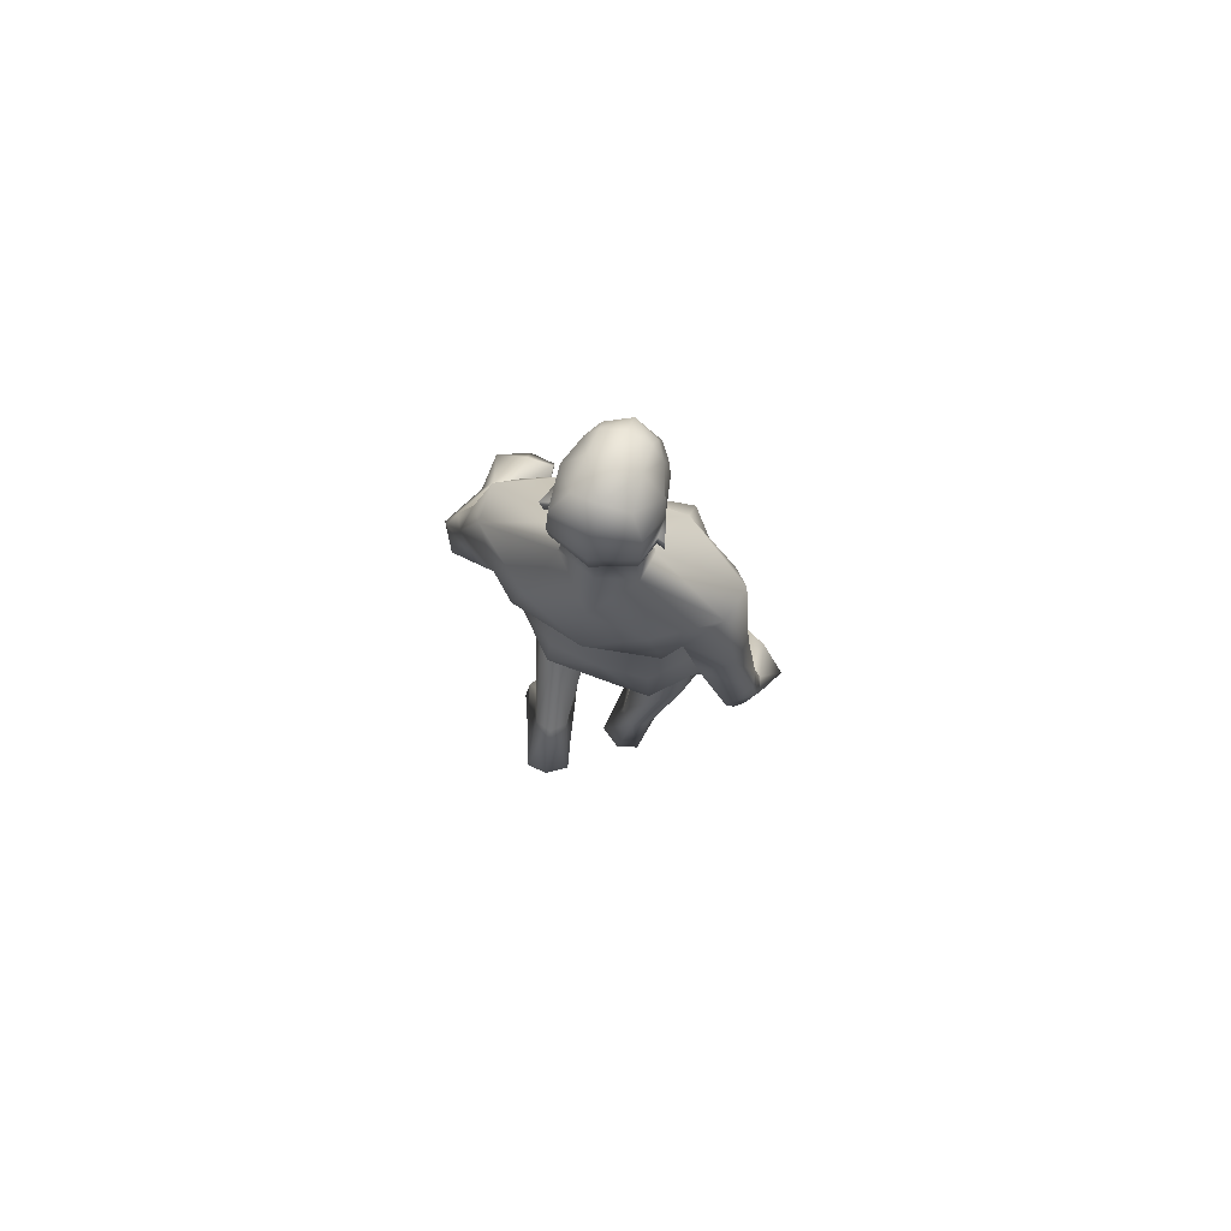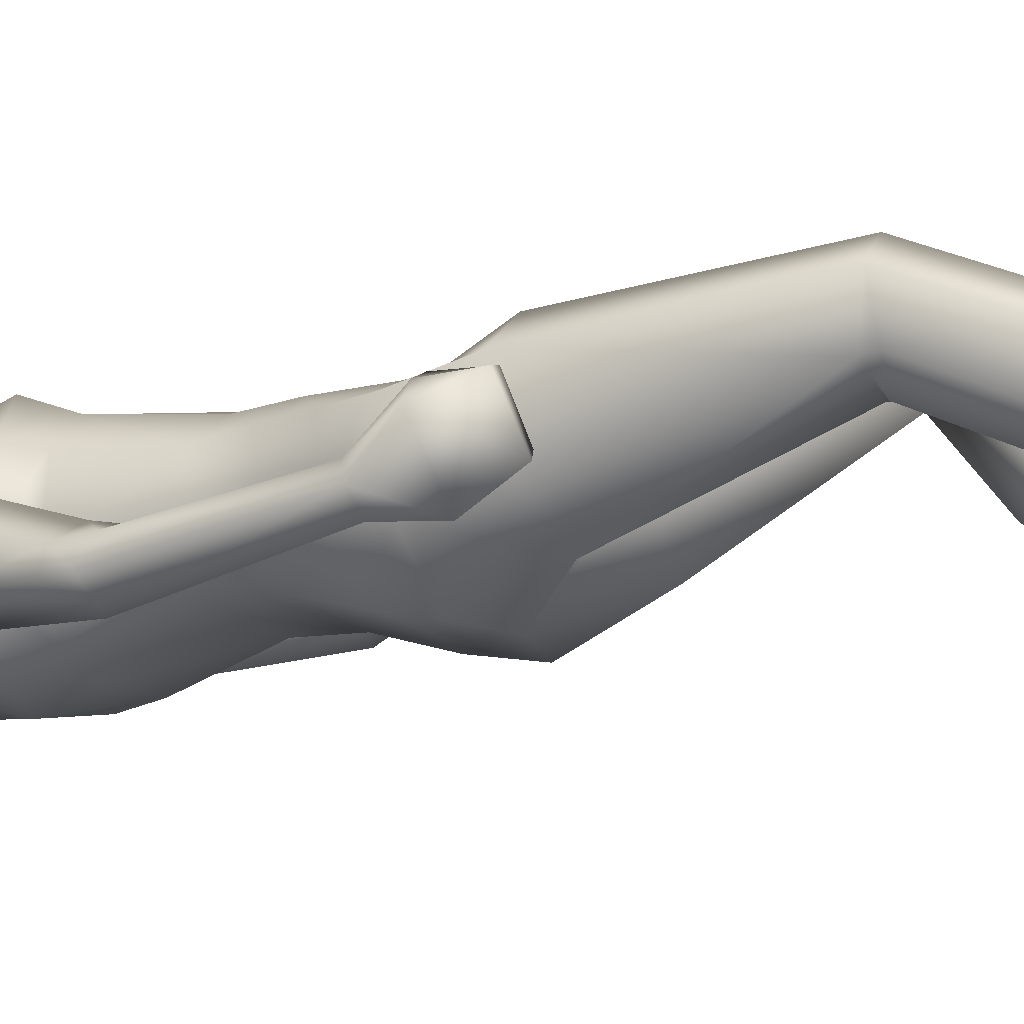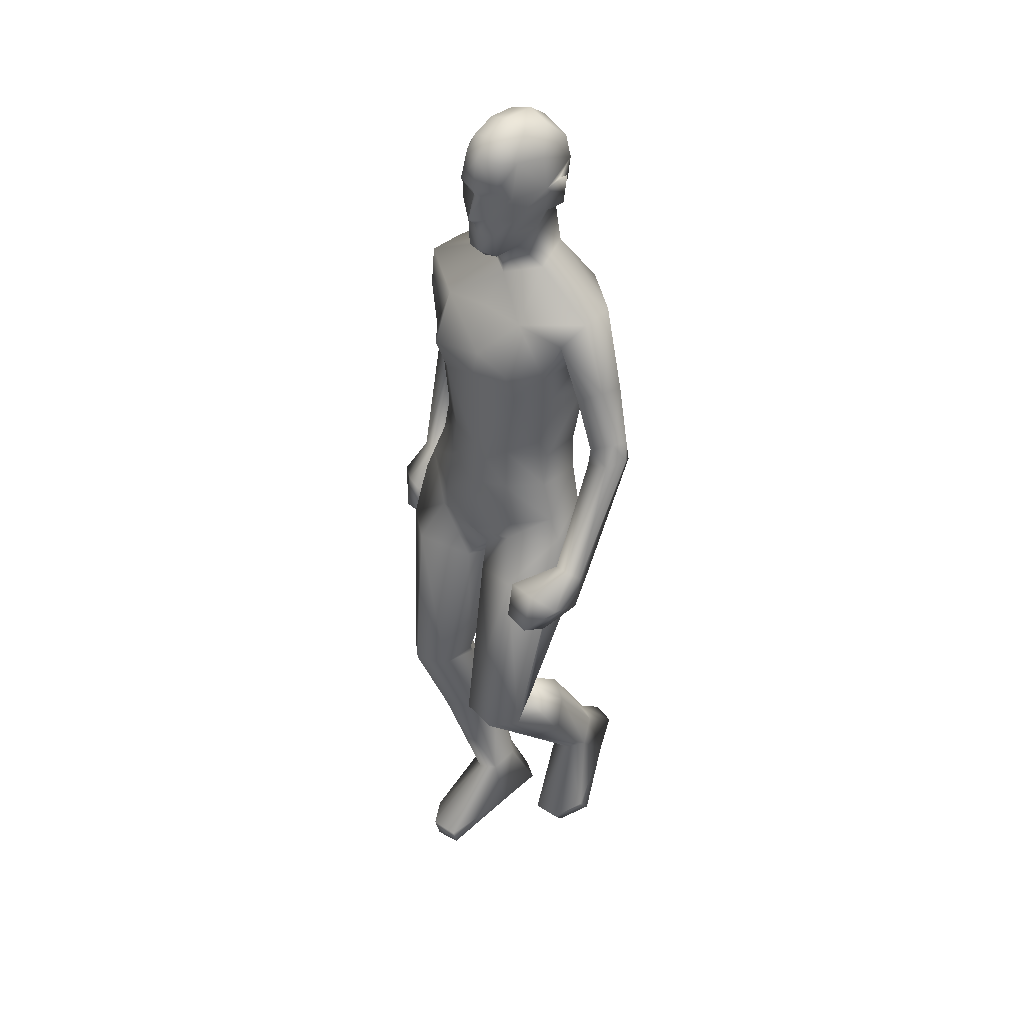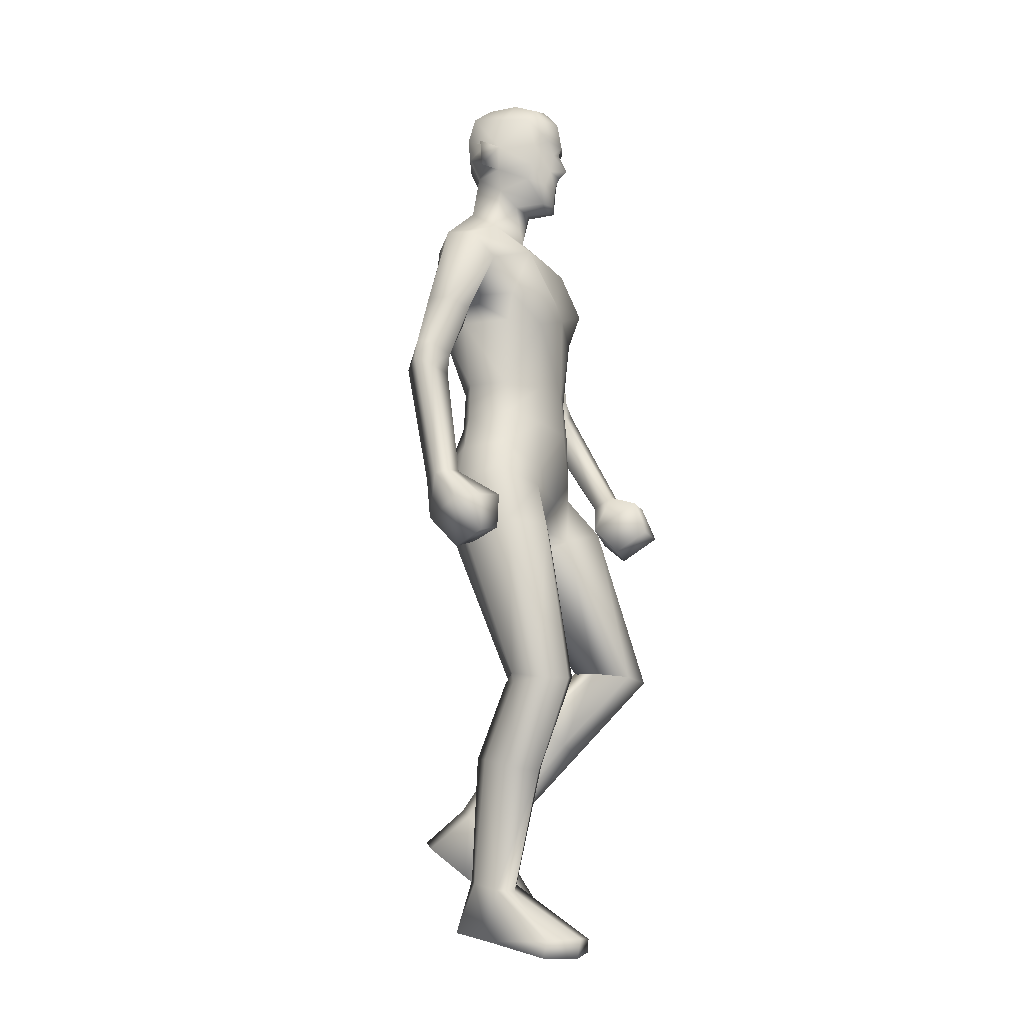
<metadata>
{"format":"obj","ext":"obj","renderer":"f3d","projection":"perspective","resolution":1024,"background":"white","views":[{"elev":78.3,"azim":-157.0,"up":"+Y"},{"elev":-12.1,"azim":-67.4,"up":"+Z"},{"elev":37.9,"azim":45.6,"up":"+Y"},{"elev":-12.2,"azim":-64.2,"up":"+Y"}]}
</metadata>
<code>
o Cube
v 0.03033 0.1743 -0.1957
v 0.09206 0.01952 -0.009918
v 0.06291 0.2398 -0.1226
v 0.0967 0.04083 0.005469
v 0.1087 0.1766 -0.2227
v 0.1832 0.04596 -0.07264
v 0.1204 0.2422 -0.1408
v 0.1818 0.07022 -0.05161
v 0.08738 0.2538 -0.1508
v 0.1524 0.04597 0.003341
v 0.06639 0.188 -0.2248
v 0.1476 0.01557 -0.02162
v 0.05385 0.1175 -0.1278
v 0.07399 0.2038 -0.07726
v 0.1414 0.206 -0.1022
v 0.1321 0.1307 -0.1691
v 0.09216 0.1274 -0.1526
v 0.1141 0.1908 -0.07783
v 0.07219 0.4263 0.02907
v 0.1676 0.4376 0.004956
v 0.1247 0.453 -0.01662
v 0.08634 0.3833 0.08381
v 0.1986 0.3958 0.04969
v 0.1535 0.3669 0.08657
v 0.01809 0.7562 0.0241
v 0.1846 0.7848 -0.01035
v 0.1026 0.7494 -0.05118
v 0.0374 0.8018 0.1181
v 0.2059 0.822 0.08457
v 0.1414 0.8319 0.1432
v -0.001428 0.8126 -0.02166
v -0.000996 0.8282 0.06864
v -0.006757 0.8523 -0.1086
v 0.08779 0.8659 -0.1154
v 0.07314 1.034 -0.07896
v 0.1634 0.8894 -0.05011
v 0.1843 0.9208 0.04532
v 0.1408 1.035 -0.04089
v 0.147 1.04 0.04912
v 0.002667 0.8793 0.108
v 0.01137 1.023 0.1228
v 0.09116 0.9002 0.09684
v 0.08453 1.03 0.09759
v 0.001871 1.044 -0.07323
v 0.06996 1.11 -0.079
v 0.136 1.107 -0.04303
v 0.1433 1.105 0.03671
v 0.01431 1.11 0.1155
v 0.08214 1.108 0.09022
v 0.004131 1.115 -0.07222
v 0.1284 1.315 -0.1257
v 0.1601 1.308 -0.0389
v 0.1551 1.304 0.06302
v 0.0167 1.318 0.1055
v 0.1078 1.312 0.1192
v 0.000825 1.33 -0.1487
v 0.156 1.243 0.04632
v 0.09798 1.246 0.09782
v 0.1037 1.249 -0.1186
v 0.002382 1.257 -0.1218
v 0.01671 1.277 0.1186
v 0.161 1.241 -0.04761
v 0.0106 1.463 0.02802
v 0.1033 1.409 0.07903
v 0.01458 1.414 0.07963
v 0.1842 1.381 0.04736
v 0.1658 1.374 -0.1018
v 0.002674 1.445 -0.121
v 0.005577 1.525 -0.083
v 0.1629 1.241 -0.01959
v 0.2163 1.269 0.03207
v 0.2128 1.256 -0.07871
v 0.2145 1.429 0.0125
v 0.2082 1.434 -0.05307
v 0.254 1.282 -0.04517
v 0.2499 1.286 0.000325
v 0.07727 1.487 -0.01079
v 0.0707 1.522 -0.0642
v 0.1032 1.434 -0.1272
v 0.2547 0.9179 0.08839
v 0.2591 0.9399 0.1258
v 0.2974 0.9091 0.08186
v 0.3071 0.9279 0.1092
v 0.2909 0.9409 0.1263
v 0.2108 0.8078 0.1586
v 0.2191 0.8471 0.221
v 0.2553 0.7936 0.1555
v 0.2682 0.839 0.2252
v 0.2111 0.9106 0.2011
v 0.2608 0.9055 0.199
v 0.2861 0.838 0.09828
v 0.198 0.8561 0.1118
v 0.3148 0.8918 0.1848
v 0.01325 1.53 0.03873
v 0.007336 1.605 -0.07628
v 0.06795 1.57 -0.004697
v 0.06026 1.605 -0.05803
v 0.008172 1.702 -0.09864
v 0.07831 1.692 -0.0789
v 0.01621 1.527 0.08397
v 0.05035 1.536 0.08459
v 0.01758 1.541 0.09833
v 0.04921 1.581 0.08935
v 0.01895 1.578 0.1018
v 0.07554 1.586 0.05824
v 0.04085 1.614 0.09843
v 0.02049 1.605 0.1117
v 0.022 1.618 0.1285
v 0.03149 1.656 0.1014
v 0.02172 1.658 0.1102
v 0.08013 1.66 0.07421
v 0.08159 1.617 0.0683
v 0.09419 1.661 -0.00279
v 0.1047 1.677 -0.043
v 0.1009 1.622 -0.03874
v 0.07467 1.647 -0.07587
v 0.092 1.669 -0.03615
v 0.08842 1.626 -0.03312
v 0.007026 1.647 -0.09561
v 0.08745 1.611 -0.005074
v 0.01092 1.755 -0.07808
v 0.07959 1.74 -0.06446
v 0.01435 1.782 -0.03827
v 0.05962 1.766 -0.03578
v 0.063 1.726 0.08476
v 0.05891 1.754 0.06734
v 0.02196 1.765 0.07601
v 0.09298 1.724 0.007063
v 0.02328 1.732 0.1065
v 0.02262 1.676 0.117
v 0.06331 1.676 0.09978
v 0.05869 1.77 0.02137
v 0.04921 1.536 0.02478
v 0.07811 1.726 0.05698
v 0.01903 1.783 0.02798
v 0.08509 0.5282 0.1561
v 0.08771 0.5291 0.1534
v 0.1832 0.5387 0.1311
v 0.1843 0.5282 0.1284
v 0.1403 0.5097 0.1077
v 0.1404 0.5533 0.1085
v 0.1023 0.5191 0.2246
v 0.2165 0.5229 0.19
v 0.1711 0.5139 0.2318
v 0.2228 1.121 -0.03335
v 0.2411 1.129 0.02409
v 0.246 1.166 0.02386
v 0.2778 1.123 -0.05211
v 0.3048 1.15 -0.01378
v 0.2843 1.184 0.000764
v 0.2863 1.141 0.02037
v 0.08483 0.9317 0.09963
v 0.08519 0.9491 -0.1024
v 0.167 0.965 0.05097
v -0.004738 0.9384 -0.1022
v 0.1543 0.9611 -0.04251
v 0.2123 1.144 -0.02496
v 0.2944 1.184 -0.02484
v 0.005088 0.01883 -0.0698
v -0.005318 -0.03132 0.1745
v -0.02323 0.11 -0.02993
v -0.01007 -0.005444 0.179
v -0.07628 0.005277 -0.07816
v -0.1081 -0.04109 0.1267
v -0.08275 0.1014 -0.03503
v -0.1063 -0.00972 0.1335
v -0.05355 0.108 -0.05573
v -0.06562 -0.003924 0.1861
v -0.03667 0.01578 -0.09386
v -0.06107 -0.04233 0.1775
v 0.000387 0.000271 0.01981
v -0.0221 0.0994 0.02808
v -0.09238 0.08715 0.01923
v -0.08461 -0.01051 -0.006076
v -0.04239 -0.004141 0.001652
v -0.05976 0.08631 0.0417
v -0.03142 0.3456 0.01766
v -0.1302 0.3407 0.01107
v -0.09359 0.3456 -0.02343
v -0.03087 0.3333 0.08762
v -0.1479 0.3241 0.07523
v -0.09405 0.3178 0.1112
v -0.006878 0.7718 0.001603
v -0.1824 0.7882 -0.007898
v -0.09788 0.7685 -0.0659
v -0.02055 0.7965 0.104
v -0.1971 0.8086 0.09432
v -0.1238 0.8082 0.1435
v -0.1014 0.8862 -0.1087
v -0.07014 1.04 -0.07138
v -0.1712 0.903 -0.03338
v -0.1842 0.9243 0.06789
v -0.1331 1.046 -0.02629
v -0.1293 1.052 0.0638
v -0.08762 0.8989 0.1088
v -0.06323 1.036 0.1054
v -0.06257 1.115 -0.07122
v -0.1254 1.117 -0.02766
v -0.1245 1.115 0.053
v -0.05583 1.113 0.09764
v -0.1205 1.317 -0.1159
v -0.143 1.309 -0.03568
v -0.1331 1.302 0.0729
v -0.07477 1.312 0.1303
v -0.1316 1.247 0.06226
v -0.06734 1.248 0.1077
v -0.09726 1.252 -0.1088
v -0.1469 1.245 -0.03296
v -0.0774 1.408 0.0875
v -0.1716 1.372 0.04926
v -0.1451 1.381 -0.0974
v -0.1387 1.242 -0.04111
v -0.201 1.258 0.005909
v -0.1799 1.266 -0.1037
v -0.2011 1.423 0.01543
v -0.1908 1.436 -0.04803
v -0.2273 1.284 -0.07293
v -0.2303 1.279 -0.02742
v -0.05937 1.488 -0.003459
v -0.05703 1.524 -0.059
v -0.0962 1.435 -0.1192
v -0.2199 0.8965 -0.03566
v -0.2364 0.9058 0.003607
v -0.2581 0.8879 -0.05599
v -0.2768 0.8969 -0.02828
v -0.2672 0.9049 -0.004392
v -0.1805 0.7728 0.01025
v -0.2093 0.7907 0.07627
v -0.2205 0.7579 -0.008903
v -0.2564 0.779 0.06422
v -0.2052 0.8576 0.078
v -0.2517 0.8507 0.06086
v -0.2419 0.8159 -0.05765
v -0.1631 0.8337 -0.01575
v -0.2981 0.8391 0.02897
v -0.0452 1.573 0.002604
v -0.04275 1.608 -0.0513
v -0.05895 1.695 -0.06929
v -0.01706 1.538 0.08925
v -0.01256 1.582 0.09366
v -0.04284 1.589 0.06635
v -0.001008 1.615 0.1014
v 0.01073 1.657 0.1029
v -0.04098 1.663 0.08269
v -0.04548 1.62 0.07716
v -0.06555 1.665 0.008393
v -0.08082 1.681 -0.03001
v -0.07924 1.626 -0.02631
v -0.05716 1.65 -0.06672
v -0.06763 1.673 -0.02497
v -0.06597 1.629 -0.02248
v -0.06202 1.614 0.005134
v -0.05584 1.743 -0.05498
v -0.03083 1.768 -0.02945
v -0.01933 1.728 0.09052
v -0.01636 1.756 0.07261
v -0.05989 1.728 0.01777
v -0.01999 1.678 0.1056
v -0.02173 1.772 0.027
v -0.02419 1.537 0.02967
v -0.03813 1.729 0.06512
v -0.03447 0.5162 0.08966
v -0.03948 0.4945 0.08121
v -0.1378 0.4891 0.0768
v -0.1354 0.5095 0.07328
v -0.09239 0.4995 0.04441
v -0.1014 0.4926 0.04201
v -0.04174 0.5065 0.1616
v -0.1592 0.4956 0.143
v -0.1078 0.4963 0.1828
v -0.1867 1.128 -0.08076
v -0.2193 1.117 -0.03205
v -0.2228 1.158 -0.02556
v -0.2373 1.131 -0.1137
v -0.2737 1.145 -0.07866
v -0.2581 1.178 -0.05124
v -0.2634 1.128 -0.04447
v -0.07395 0.94 0.1077
v -0.09274 0.9584 -0.09341
v -0.1583 0.98 0.069
v -0.1537 0.9771 -0.02685
v -0.1808 1.148 -0.06775
v -0.2651 1.182 -0.07766
f 13 4 14
f 18 8 15
f 8 16 15
f 12 13 17
f 9 5 11
f 4 12 10
f 8 12 6
f 9 1 3
f 6 17 16
f 4 18 14
f 7 21 20
f 5 17 11
f 17 1 11
f 7 16 5
f 14 19 3
f 13 3 1
f 15 24 18
f 15 20 23
f 14 24 22
f 3 21 9
f 142 30 28
f 22 137 19
f 140 25 27
f 143 30 144
f 139 27 26
f 19 141 21
f 24 143 144
f 20 141 138
f 139 29 143
f 24 142 22
f 23 138 143
f 25 32 31
f 27 33 34
f 25 31 33
f 26 37 29
f 27 36 26
f 37 156 154
f 42 28 30
f 154 42 37
f 30 37 42
f 44 45 35
f 38 47 39
f 43 48 41
f 35 46 38
f 39 49 43
f 58 53 55
f 62 51 52
f 59 56 51
f 61 55 54
f 52 57 62
f 153 36 34
f 62 47 46
f 48 58 61
f 45 60 59
f 46 59 62
f 47 58 49
f 77 74 78
f 54 64 65
f 52 66 53
f 52 51 67
f 79 51 56
f 52 71 66
f 64 73 77
f 52 72 70
f 67 75 72
f 64 53 66
f 64 63 65
f 66 76 73
f 68 79 56
f 51 79 67
f 76 74 73
f 79 74 67
f 78 68 69
f 151 83 149
f 148 80 145
f 148 83 82
f 146 84 151
f 148 158 149
f 146 157 145
f 72 158 148
f 71 150 76
f 157 148 145
f 90 86 88
f 92 87 85
f 93 87 91
f 93 90 88
f 92 86 89
f 81 92 89
f 84 93 83
f 83 91 82
f 80 91 92
f 81 90 84
f 87 86 85
f 69 97 78
f 78 96 77
f 63 133 94
f 119 99 116
f 94 101 100
f 100 101 102
f 102 103 104
f 104 106 107
f 107 106 108
f 108 109 110
f 109 130 110
f 106 111 109
f 112 113 111
f 115 113 120
f 120 118 115
f 115 117 114
f 97 120 96
f 114 117 113
f 97 119 116
f 97 116 118
f 117 116 99
f 98 122 99
f 121 124 122
f 135 126 132
f 134 126 125
f 126 129 125
f 129 131 125
f 131 109 111
f 99 128 113
f 128 124 132
f 123 132 124
f 105 103 101
f 112 103 105
f 120 105 96
f 96 105 101
f 101 133 96
f 133 77 96
f 134 131 111
f 134 113 128
f 134 132 126
f 155 34 33
f 142 136 137
f 137 140 141
f 143 138 139
f 141 139 138
f 136 28 25
f 150 149 158
f 151 147 146
f 147 70 157
f 146 80 81
f 42 40 32
f 155 35 153
f 152 41 40
f 156 35 38
f 154 43 152
f 154 38 39
f 150 75 76
f 72 157 70
f 171 162 160
f 176 166 168
f 174 166 173
f 171 170 175
f 167 163 165
f 170 162 168
f 166 170 168
f 159 167 161
f 175 164 174
f 176 162 172
f 165 179 167
f 163 175 174
f 159 175 169
f 165 174 173
f 177 172 161
f 161 171 159
f 182 173 176
f 173 178 165
f 172 182 176
f 179 161 167
f 268 188 270
f 263 180 177
f 266 183 262
f 188 269 270
f 265 185 266
f 267 177 179
f 182 269 181
f 178 267 179
f 187 265 269
f 268 182 180
f 181 264 178
f 183 32 186
f 33 185 189
f 183 33 31
f 192 184 187
f 191 185 184
f 192 281 191
f 186 195 188
f 195 280 192
f 195 187 188
f 197 44 190
f 193 199 198
f 48 196 41
f 198 190 193
f 200 194 196
f 206 203 205
f 202 207 208
f 207 56 60
f 61 204 206
f 205 202 208
f 191 279 189
f 199 208 198
f 48 206 200
f 197 60 50
f 198 207 197
f 206 199 200
f 219 216 215
f 54 209 204
f 202 203 210
f 202 211 201
f 221 56 201
f 202 213 212
f 215 209 219
f 202 214 211
f 211 217 216
f 203 209 210
f 63 209 65
f 210 218 213
f 68 56 221
f 201 211 221
f 216 218 215
f 216 221 211
f 220 68 221
f 225 277 275
f 222 274 271
f 274 225 275
f 226 272 277
f 274 275 283
f 272 282 273
f 214 283 217
f 276 213 218
f 282 271 274
f 232 228 231
f 234 229 233
f 229 235 233
f 235 230 232
f 228 234 231
f 223 234 222
f 235 226 225
f 233 225 224
f 222 233 224
f 232 223 226
f 228 229 227
f 237 69 220
f 236 220 219
f 63 260 219
f 238 119 249
f 94 239 260
f 100 102 239
f 102 240 239
f 104 242 240
f 107 108 242
f 108 243 242
f 130 243 110
f 244 242 243
f 245 246 252
f 246 248 252
f 252 248 251
f 248 250 251
f 252 237 236
f 247 246 250
f 237 119 95
f 237 251 249
f 250 249 251
f 253 98 238
f 254 121 253
f 256 135 259
f 261 255 256
f 256 129 127
f 258 129 255
f 258 244 243
f 246 253 238
f 257 254 253
f 259 123 254
f 241 239 240
f 245 240 242
f 252 241 245
f 236 239 241
f 239 236 260
f 260 236 219
f 258 261 244
f 261 246 244
f 261 259 257
f 189 155 33
f 268 263 262
f 266 263 267
f 269 265 264
f 265 267 264
f 262 186 268
f 275 276 283
f 277 273 276
f 212 273 282
f 272 222 271
f 195 40 278
f 190 155 279
f 41 278 40
f 281 190 279
f 196 280 278
f 280 193 281
f 276 217 283
f 282 214 212
f 13 2 4
f 18 10 8
f 8 6 16
f 12 2 13
f 9 7 5
f 4 2 12
f 8 10 12
f 9 11 1
f 6 12 17
f 4 10 18
f 7 9 21
f 5 16 17
f 17 13 1
f 7 15 16
f 14 22 19
f 13 14 3
f 15 23 24
f 15 7 20
f 14 18 24
f 3 19 21
f 142 144 30
f 22 142 137
f 140 136 25
f 143 29 30
f 139 140 27
f 19 137 141
f 24 23 143
f 20 21 141
f 139 26 29
f 24 144 142
f 23 20 138
f 25 28 32
f 27 25 33
f 26 36 37
f 27 34 36
f 37 36 156
f 42 32 28
f 154 152 42
f 30 29 37
f 44 50 45
f 38 46 47
f 43 49 48
f 35 45 46
f 39 47 49
f 58 57 53
f 62 59 51
f 59 60 56
f 61 58 55
f 52 53 57
f 153 156 36
f 62 57 47
f 48 49 58
f 45 50 60
f 46 45 59
f 47 57 58
f 77 73 74
f 54 55 64
f 52 70 71
f 64 66 73
f 52 67 72
f 67 74 75
f 64 55 53
f 64 77 63
f 66 71 76
f 76 75 74
f 79 78 74
f 78 79 68
f 151 84 83
f 148 82 80
f 148 149 83
f 146 81 84
f 146 147 157
f 72 75 158
f 71 147 150
f 90 89 86
f 92 91 87
f 93 88 87
f 92 85 86
f 81 80 92
f 84 90 93
f 83 93 91
f 80 82 91
f 81 89 90
f 87 88 86
f 69 95 97
f 78 97 96
f 63 77 133
f 119 98 99
f 94 133 101
f 102 101 103
f 104 103 106
f 108 106 109
f 109 131 130
f 106 112 111
f 112 120 113
f 115 114 113
f 115 118 117
f 97 118 120
f 97 95 119
f 117 118 116
f 98 121 122
f 121 123 124
f 135 127 126
f 126 127 129
f 129 130 131
f 113 117 99
f 99 122 128
f 128 122 124
f 123 135 132
f 112 106 103
f 120 112 105
f 134 125 131
f 134 111 113
f 134 128 132
f 155 153 34
f 137 136 140
f 141 140 139
f 136 142 28
f 150 151 149
f 151 150 147
f 147 71 70
f 146 145 80
f 42 152 40
f 155 44 35
f 152 43 41
f 156 153 35
f 154 39 43
f 154 156 38
f 150 158 75
f 72 148 157
f 171 172 162
f 176 173 166
f 174 164 166
f 171 160 170
f 167 169 163
f 170 160 162
f 166 164 170
f 159 169 167
f 175 170 164
f 176 168 162
f 165 178 179
f 163 169 175
f 159 171 175
f 165 163 174
f 177 180 172
f 161 172 171
f 182 181 173
f 173 181 178
f 172 180 182
f 179 177 161
f 268 186 188
f 263 268 180
f 266 185 183
f 188 187 269
f 265 184 185
f 267 263 177
f 182 270 269
f 178 264 267
f 187 184 265
f 268 270 182
f 181 269 264
f 183 31 32
f 33 183 185
f 192 191 184
f 191 189 185
f 192 280 281
f 186 32 195
f 195 278 280
f 195 192 187
f 197 50 44
f 193 194 199
f 48 200 196
f 198 197 190
f 200 199 194
f 206 204 203
f 202 201 207
f 207 201 56
f 61 54 204
f 205 203 202
f 191 281 279
f 199 205 208
f 48 61 206
f 197 207 60
f 198 208 207
f 206 205 199
f 219 220 216
f 54 65 209
f 202 210 213
f 215 210 209
f 202 212 214
f 211 214 217
f 203 204 209
f 63 219 209
f 210 215 218
f 216 217 218
f 216 220 221
f 220 69 68
f 225 226 277
f 222 224 274
f 274 224 225
f 226 223 272
f 272 271 282
f 214 274 283
f 276 273 213
f 232 230 228
f 234 227 229
f 229 230 235
f 228 227 234
f 223 231 234
f 235 232 226
f 233 235 225
f 222 234 233
f 232 231 223
f 228 230 229
f 237 95 69
f 236 237 220
f 63 94 260
f 238 98 119
f 94 100 239
f 102 104 240
f 104 107 242
f 108 110 243
f 130 258 243
f 244 245 242
f 245 244 246
f 246 247 248
f 248 247 250
f 252 251 237
f 237 249 119
f 250 238 249
f 253 121 98
f 254 123 121
f 256 127 135
f 256 255 129
f 258 130 129
f 238 250 246
f 246 257 253
f 257 259 254
f 259 135 123
f 245 241 240
f 252 236 241
f 258 255 261
f 261 257 246
f 261 256 259
f 189 279 155
f 266 262 263
f 265 266 267
f 262 183 186
f 275 277 276
f 277 272 273
f 212 213 273
f 272 223 222
f 195 32 40
f 190 44 155
f 41 196 278
f 281 193 190
f 196 194 280
f 280 194 193
f 276 218 217
f 282 274 214

</code>
